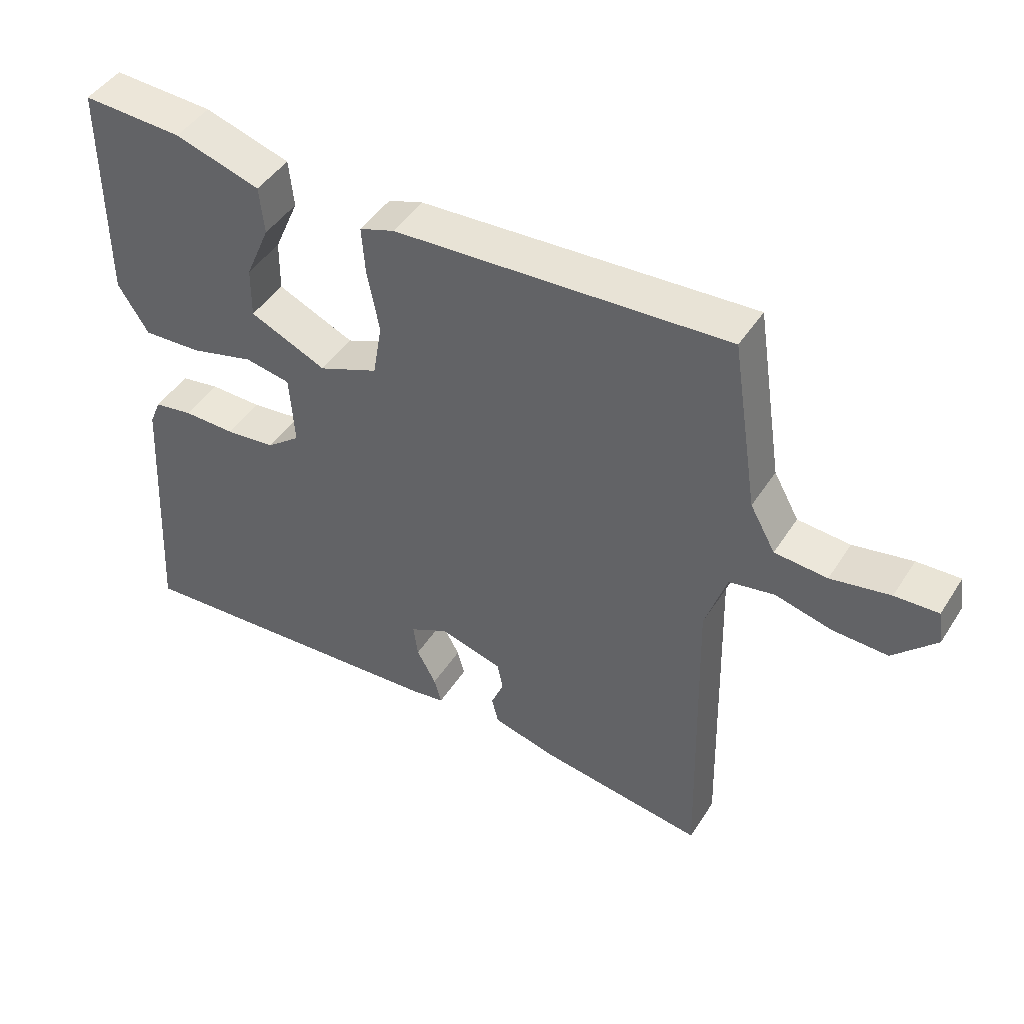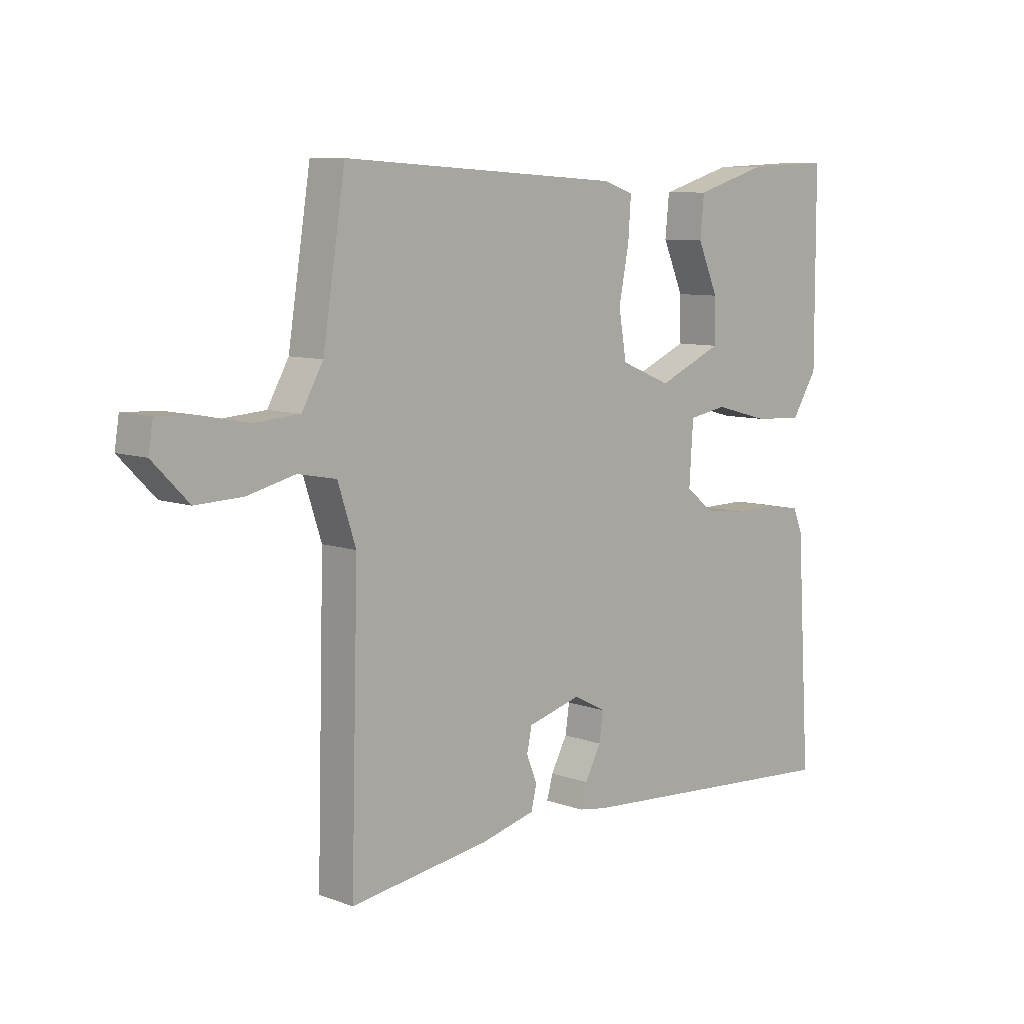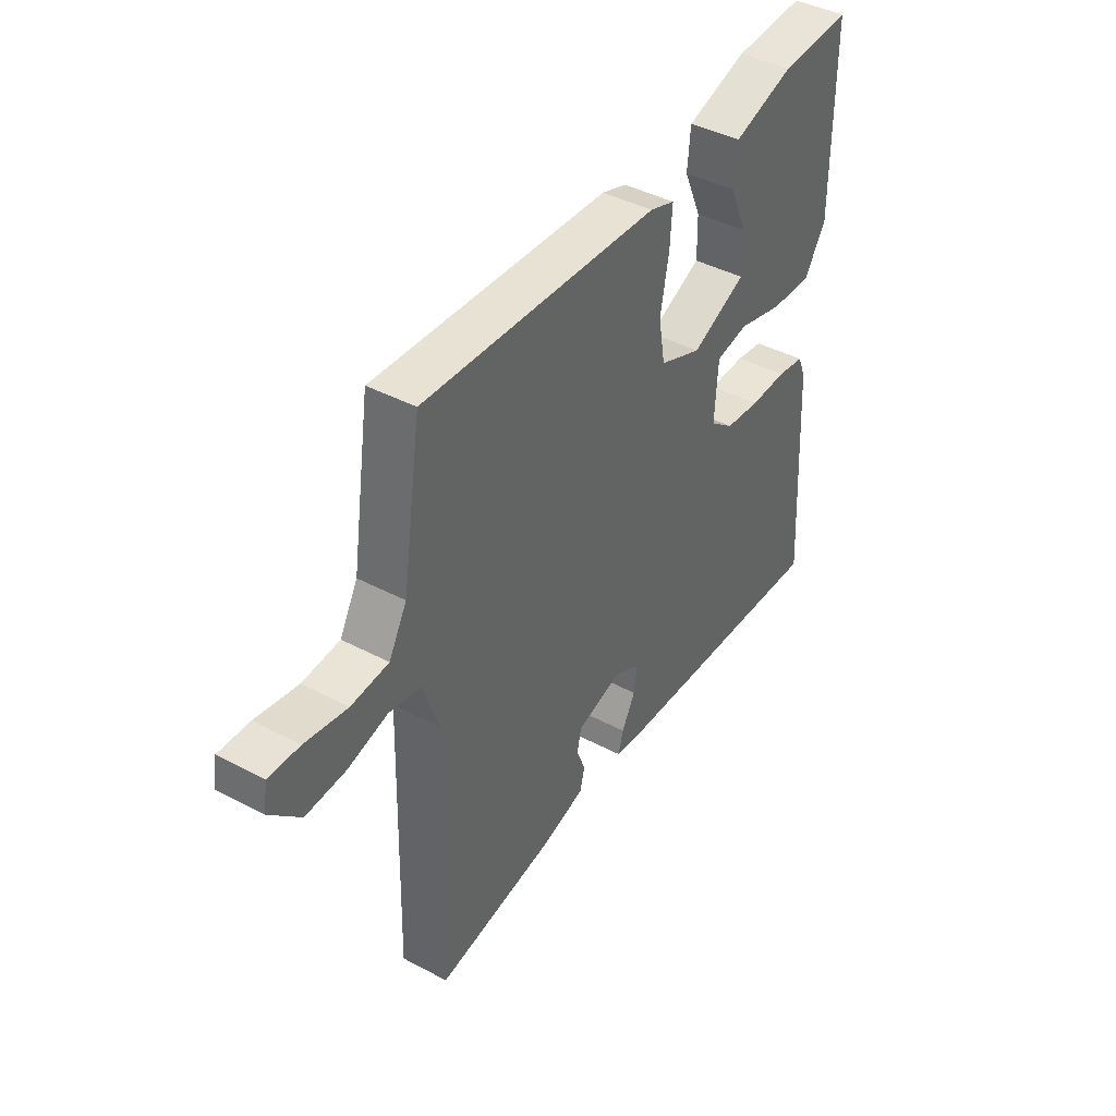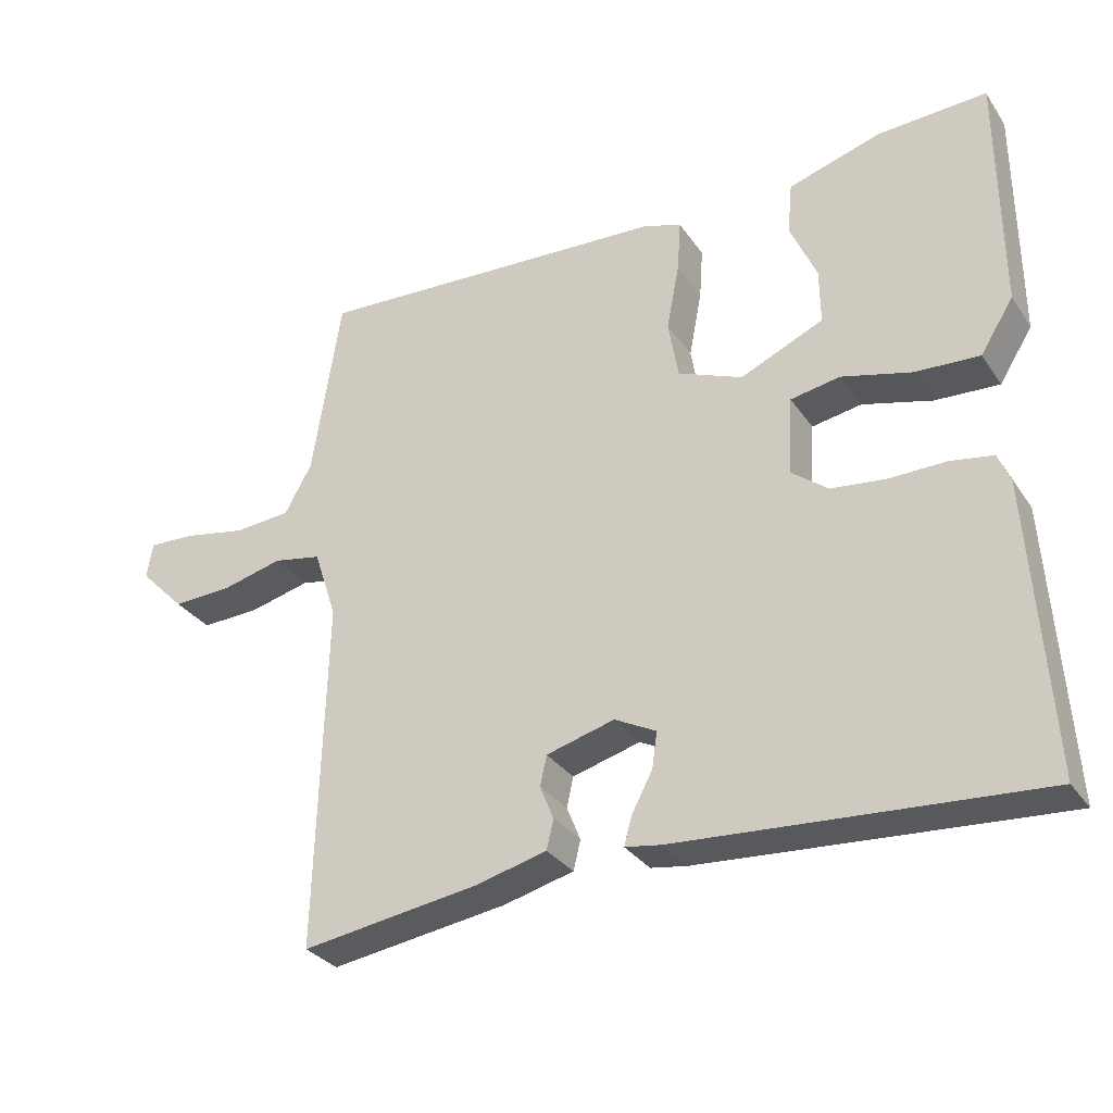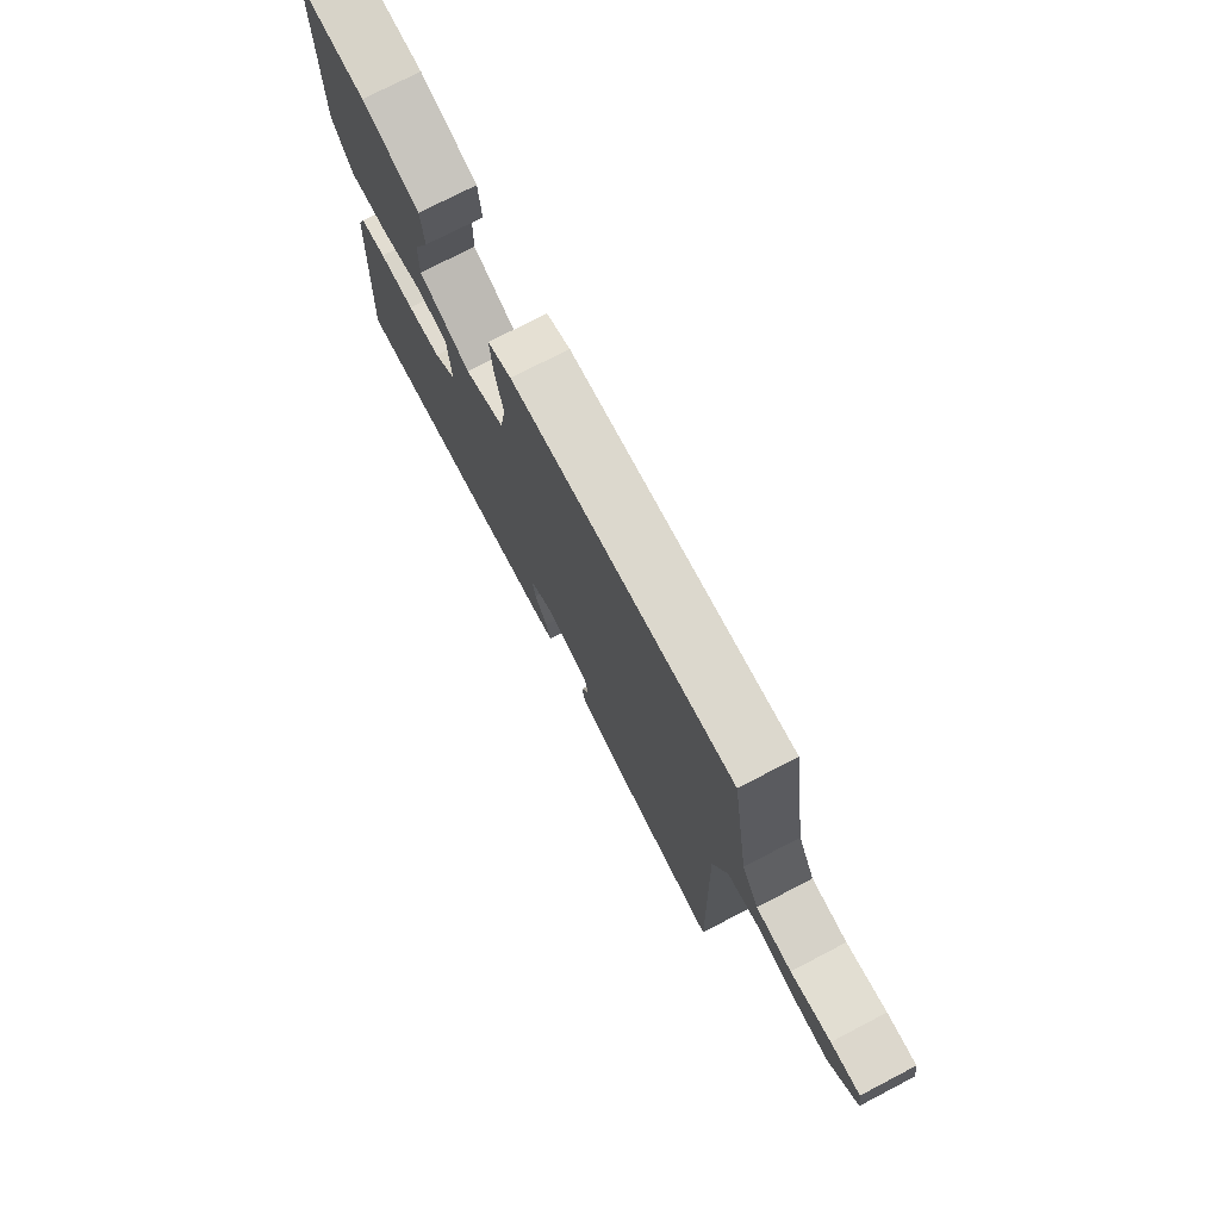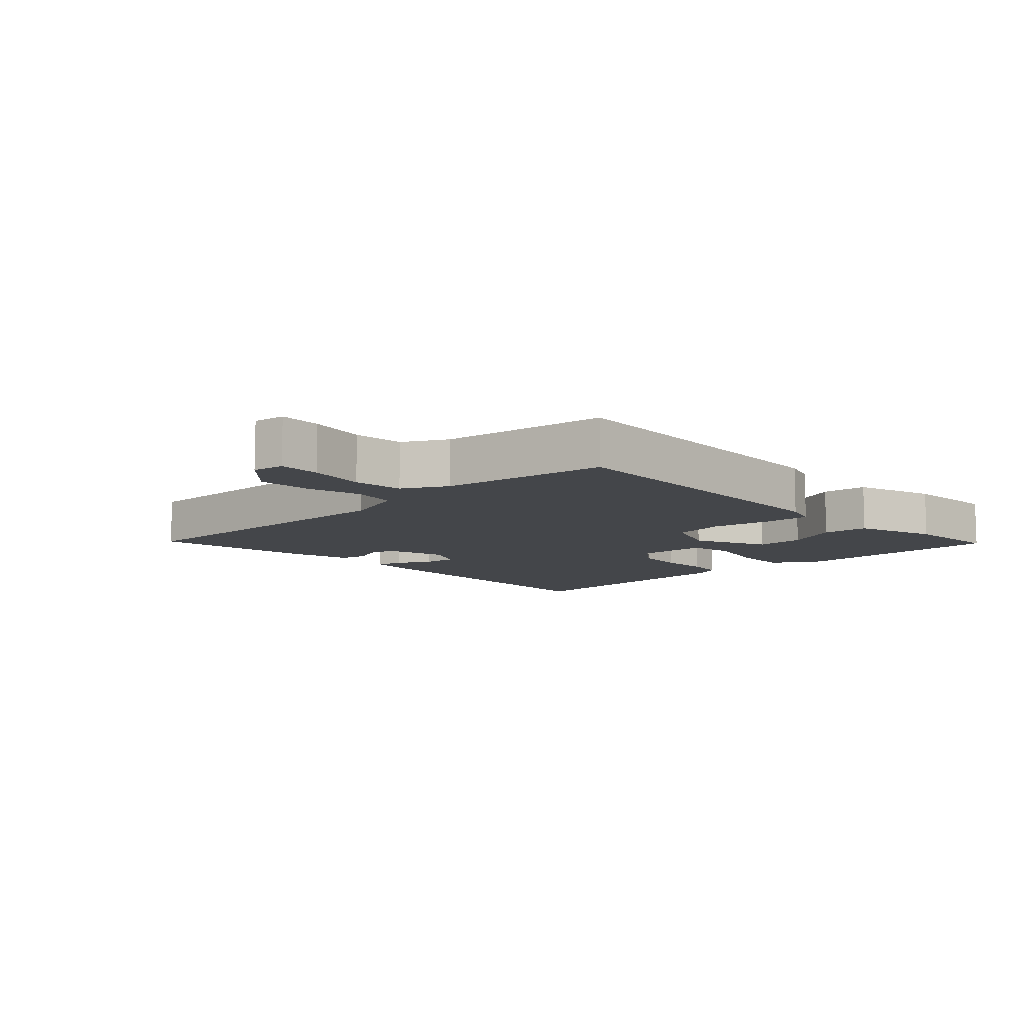
<metadata>
{"format":"obj","ext":"obj","renderer":"f3d","projection":"perspective","resolution":1024,"background":"white","views":[{"elev":45.6,"azim":-149.1,"up":"+Z"},{"elev":8.4,"azim":-45.2,"up":"+Z"},{"elev":42.2,"azim":-57.6,"up":"+Z"},{"elev":-31.2,"azim":28.5,"up":"+Z"},{"elev":74.9,"azim":-117.5,"up":"+Z"},{"elev":-9.4,"azim":-45.9,"up":"+Y"}]}
</metadata>
<code>
v -0.5 0.07 0.5
v 0 0.07 0.471
v 0.053 0.07 0.453
v 0.048 0.07 0.381
v 0.03 0.07 0.288
v 0.044 0.07 0.206
v 0.134 0.07 0.169
v 0.25 0.07 0.22
v 0.249 0.07 0.297
v 0.212 0.07 0.382
v 0.219 0.07 0.454
v 0.348 0.07 0.493
v 0.5 0.07 0.5
v 0.501 0.07 0.166
v 0.455 0.07 0.093
v 0.366 0.07 0.098
v 0.269 0.07 0.124
v 0.2 0.07 0.112
v 0.193 0.07 0.003
v 0.244 0.07 -0.037
v 0.32 0.07 -0.046
v 0.399 0.07 -0.045
v 0.458 0.07 -0.055
v 0.475 0.07 -0.096
v 0.5 0.07 -0.5
v 0.002 0.07 -0.465
v -0.048 0.07 -0.457
v -0.037 0.07 -0.417
v -0.008 0.07 -0.363
v -0.001 0.07 -0.313
v -0.059 0.07 -0.283
v -0.154 0.07 -0.309
v -0.163 0.07 -0.351
v -0.144 0.07 -0.398
v -0.154 0.07 -0.439
v -0.252 0.07 -0.464
v -0.5 0.07 -0.5
v -0.487 0.07 -0.013
v -0.519 0.07 0.085
v -0.587 0.07 0.098
v -0.672 0.07 0.077
v -0.755 0.07 0.074
v -0.819 0.07 0.139
v -0.811 0.07 0.189
v -0.746 0.07 0.186
v -0.657 0.07 0.169
v -0.578 0.07 0.175
v -0.54 0.07 0.243
v -0.5 0 0.5
v 0 0 0.471
v 0.053 0 0.453
v 0.048 0 0.381
v 0.03 0 0.288
v 0.044 0 0.206
v 0.134 0 0.169
v 0.25 0 0.22
v 0.249 0 0.297
v 0.212 0 0.382
v 0.219 0 0.454
v 0.348 0 0.493
v 0.5 0 0.5
v 0.501 0 0.166
v 0.455 0 0.093
v 0.366 0 0.098
v 0.269 0 0.124
v 0.2 0 0.112
v 0.193 0 0.003
v 0.244 0 -0.037
v 0.32 0 -0.046
v 0.399 0 -0.045
v 0.458 0 -0.055
v 0.475 0 -0.096
v 0.5 0 -0.5
v 0.002 0 -0.465
v -0.048 0 -0.457
v -0.037 0 -0.417
v -0.008 0 -0.363
v -0.001 0 -0.313
v -0.059 0 -0.283
v -0.154 0 -0.309
v -0.163 0 -0.351
v -0.144 0 -0.398
v -0.154 0 -0.439
v -0.252 0 -0.464
v -0.5 0 -0.5
v -0.487 0 -0.013
v -0.519 0 0.085
v -0.587 0 0.098
v -0.672 0 0.077
v -0.755 0 0.074
v -0.819 0 0.139
v -0.811 0 0.189
v -0.746 0 0.186
v -0.657 0 0.169
v -0.578 0 0.175
v -0.54 0 0.243
f 44 45 46
f 43 44 46
f 42 43 46
f 41 42 46
f 40 41 46
f 39 40 46 47
f 36 37 38
f 35 36 38
f 34 35 38
f 33 34 38
f 32 33 38 39
f 39 47 48
f 32 39 48
f 31 32 48
f 27 28 29
f 26 27 29
f 25 26 29
f 24 25 29
f 23 24 29
f 22 23 29
f 21 22 29
f 20 21 29 30
f 31 48 1
f 30 31 1
f 20 30 1
f 19 20 1
f 14 15 16
f 13 14 16
f 12 13 16
f 11 12 16
f 10 11 16
f 9 10 16
f 8 9 16 17
f 7 8 17 18
f 3 4 5
f 2 3 5
f 1 2 5
f 1 5 6
f 19 1 6
f 6 7 18 19
f 94 93 92
f 94 92 91
f 94 91 90
f 94 90 89
f 94 89 88
f 95 94 88 87
f 86 85 84
f 86 84 83
f 86 83 82
f 86 82 81
f 87 86 81 80
f 96 95 87
f 96 87 80
f 96 80 79
f 77 76 75
f 77 75 74
f 77 74 73
f 77 73 72
f 77 72 71
f 77 71 70
f 77 70 69
f 78 77 69 68
f 49 96 79
f 49 79 78
f 49 78 68
f 49 68 67
f 64 63 62
f 64 62 61
f 64 61 60
f 64 60 59
f 64 59 58
f 64 58 57
f 65 64 57 56
f 66 65 56 55
f 53 52 51
f 53 51 50
f 53 50 49
f 54 53 49
f 54 49 67
f 67 66 55 54
f 1 49 50 2
f 2 50 51 3
f 3 51 52 4
f 4 52 53 5
f 5 53 54 6
f 6 54 55 7
f 7 55 56 8
f 8 56 57 9
f 9 57 58 10
f 10 58 59 11
f 11 59 60 12
f 12 60 61 13
f 13 61 62 14
f 14 62 63 15
f 15 63 64 16
f 16 64 65 17
f 17 65 66 18
f 18 66 67 19
f 19 67 68 20
f 20 68 69 21
f 21 69 70 22
f 22 70 71 23
f 23 71 72 24
f 24 72 73 25
f 25 73 74 26
f 26 74 75 27
f 27 75 76 28
f 28 76 77 29
f 29 77 78 30
f 30 78 79 31
f 31 79 80 32
f 32 80 81 33
f 33 81 82 34
f 34 82 83 35
f 35 83 84 36
f 36 84 85 37
f 37 85 86 38
f 38 86 87 39
f 39 87 88 40
f 40 88 89 41
f 41 89 90 42
f 42 90 91 43
f 43 91 92 44
f 44 92 93 45
f 45 93 94 46
f 46 94 95 47
f 47 95 96 48
f 48 96 49 1

</code>
